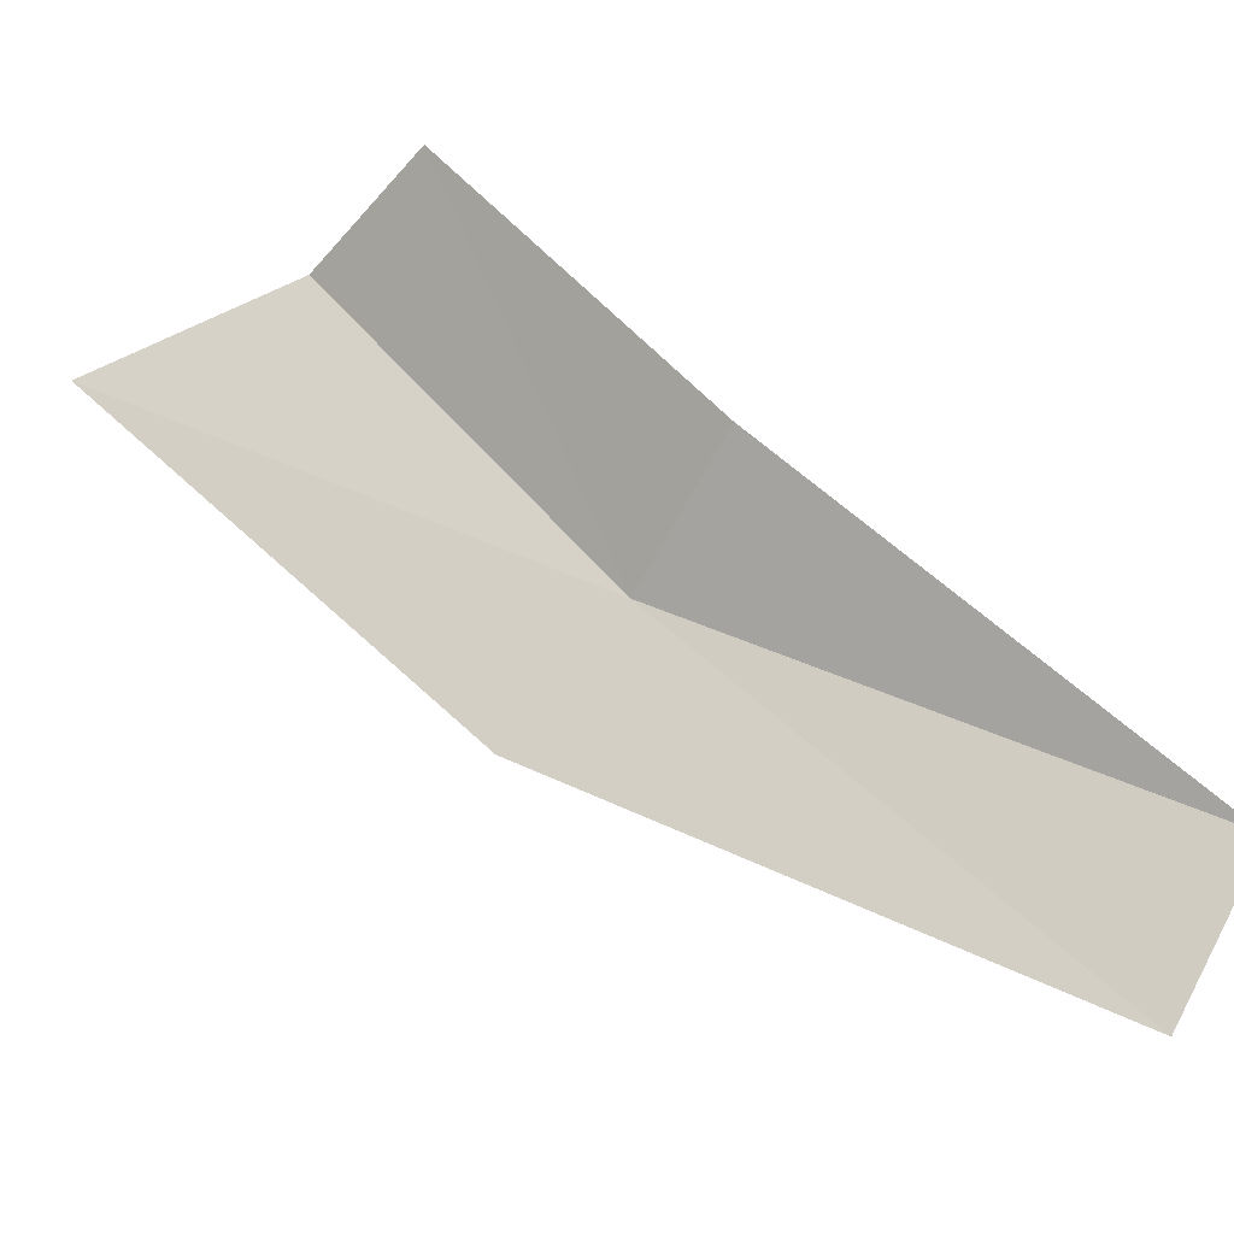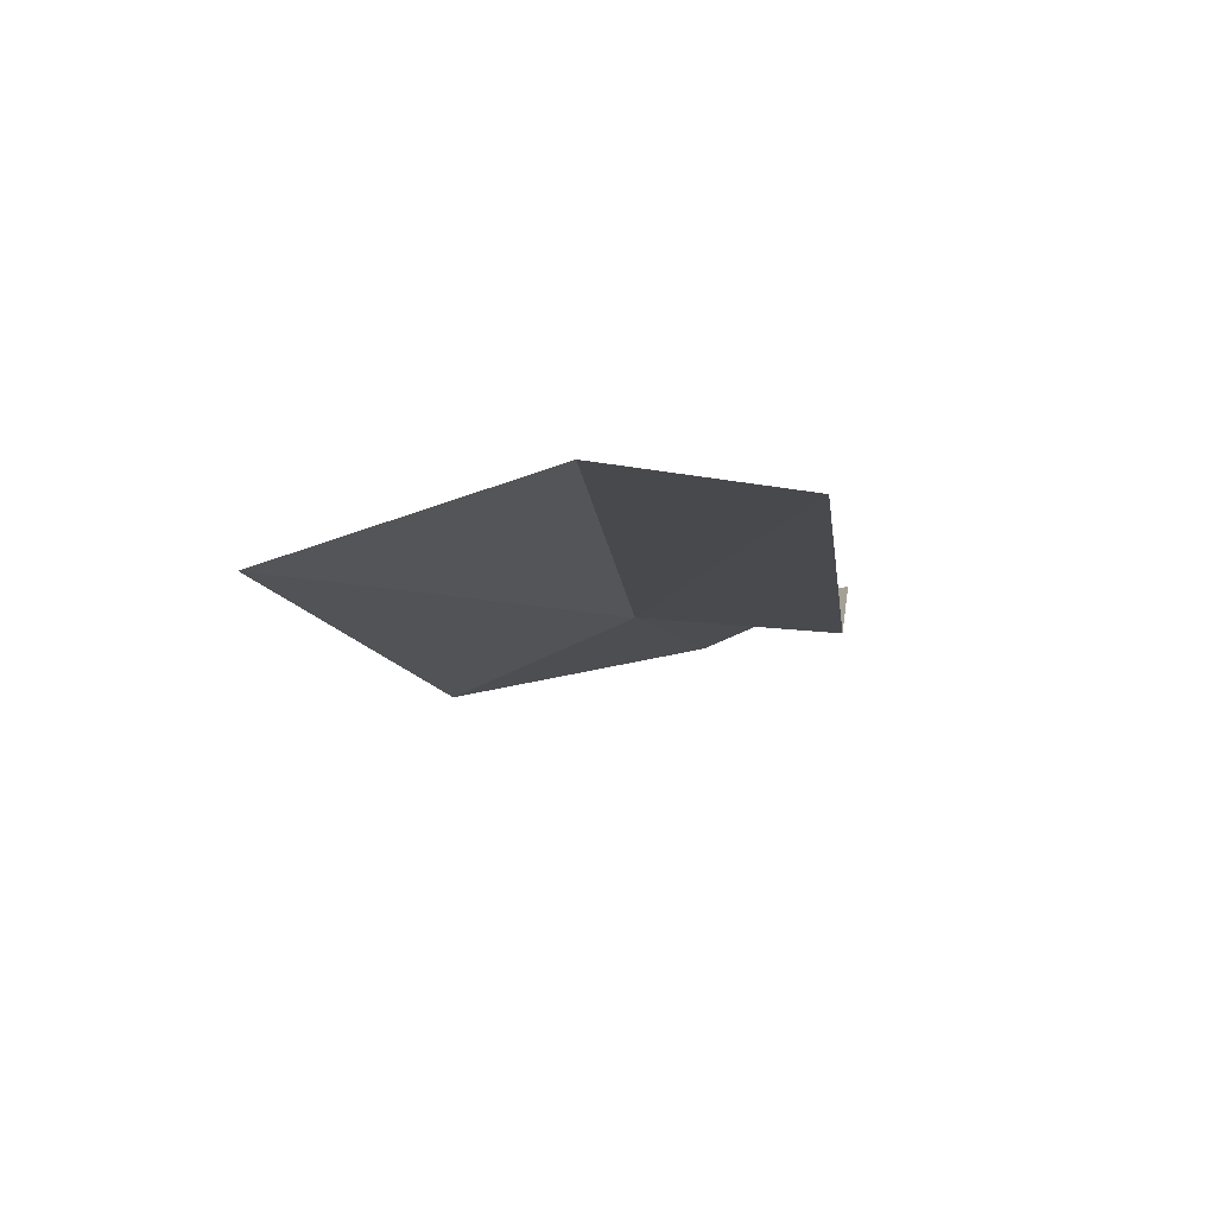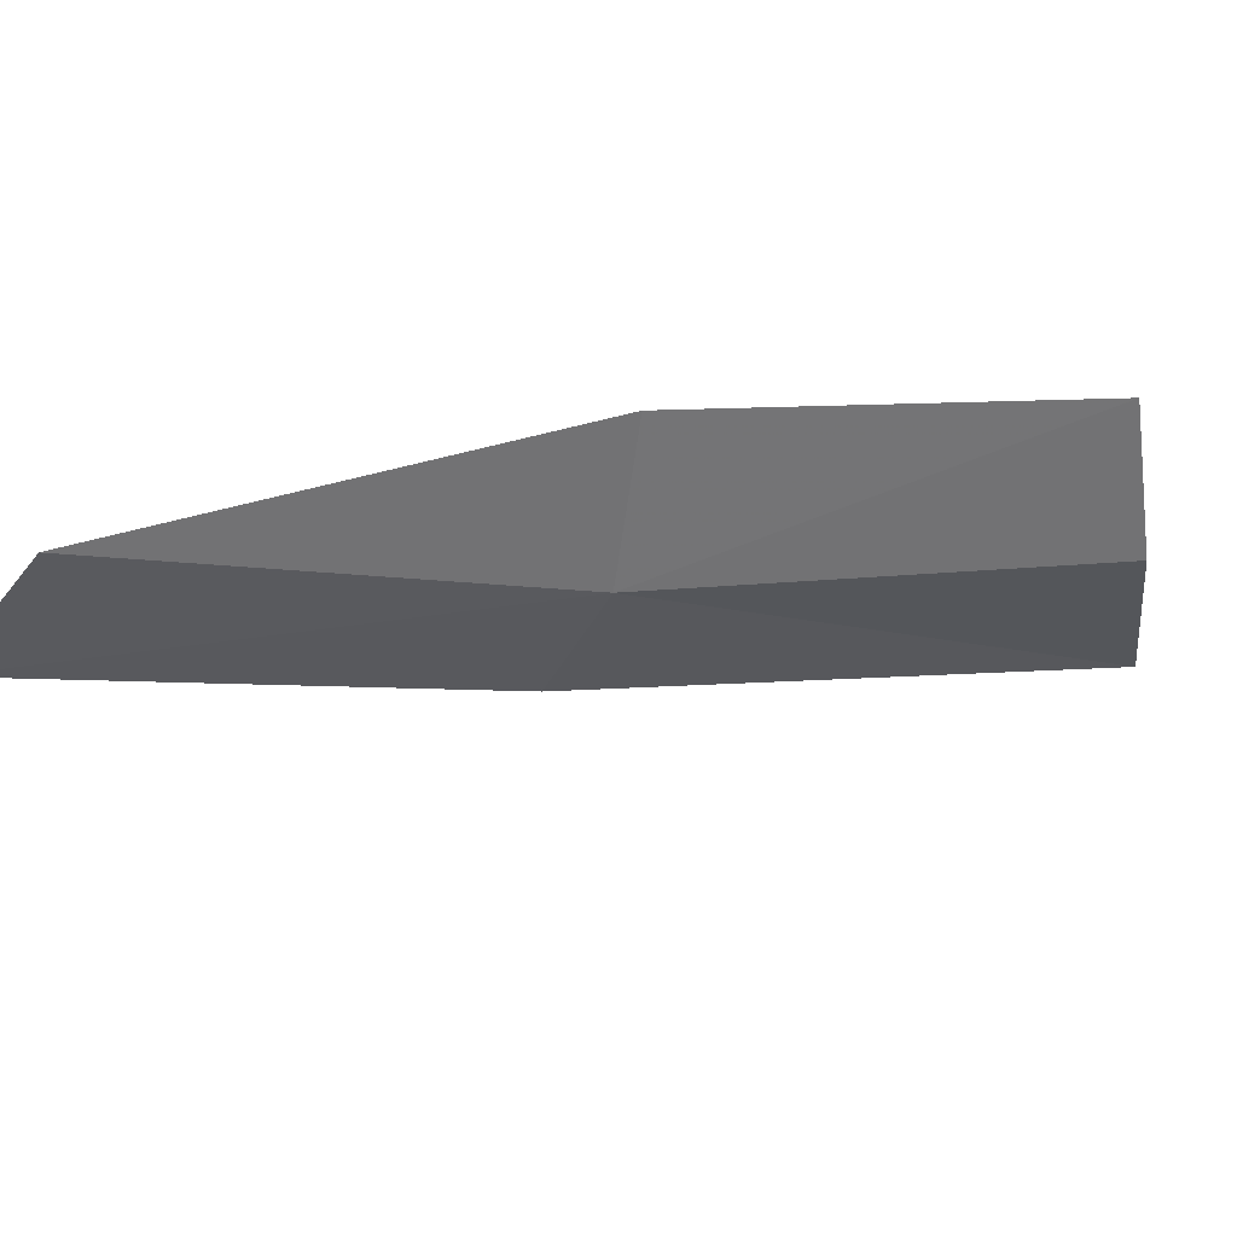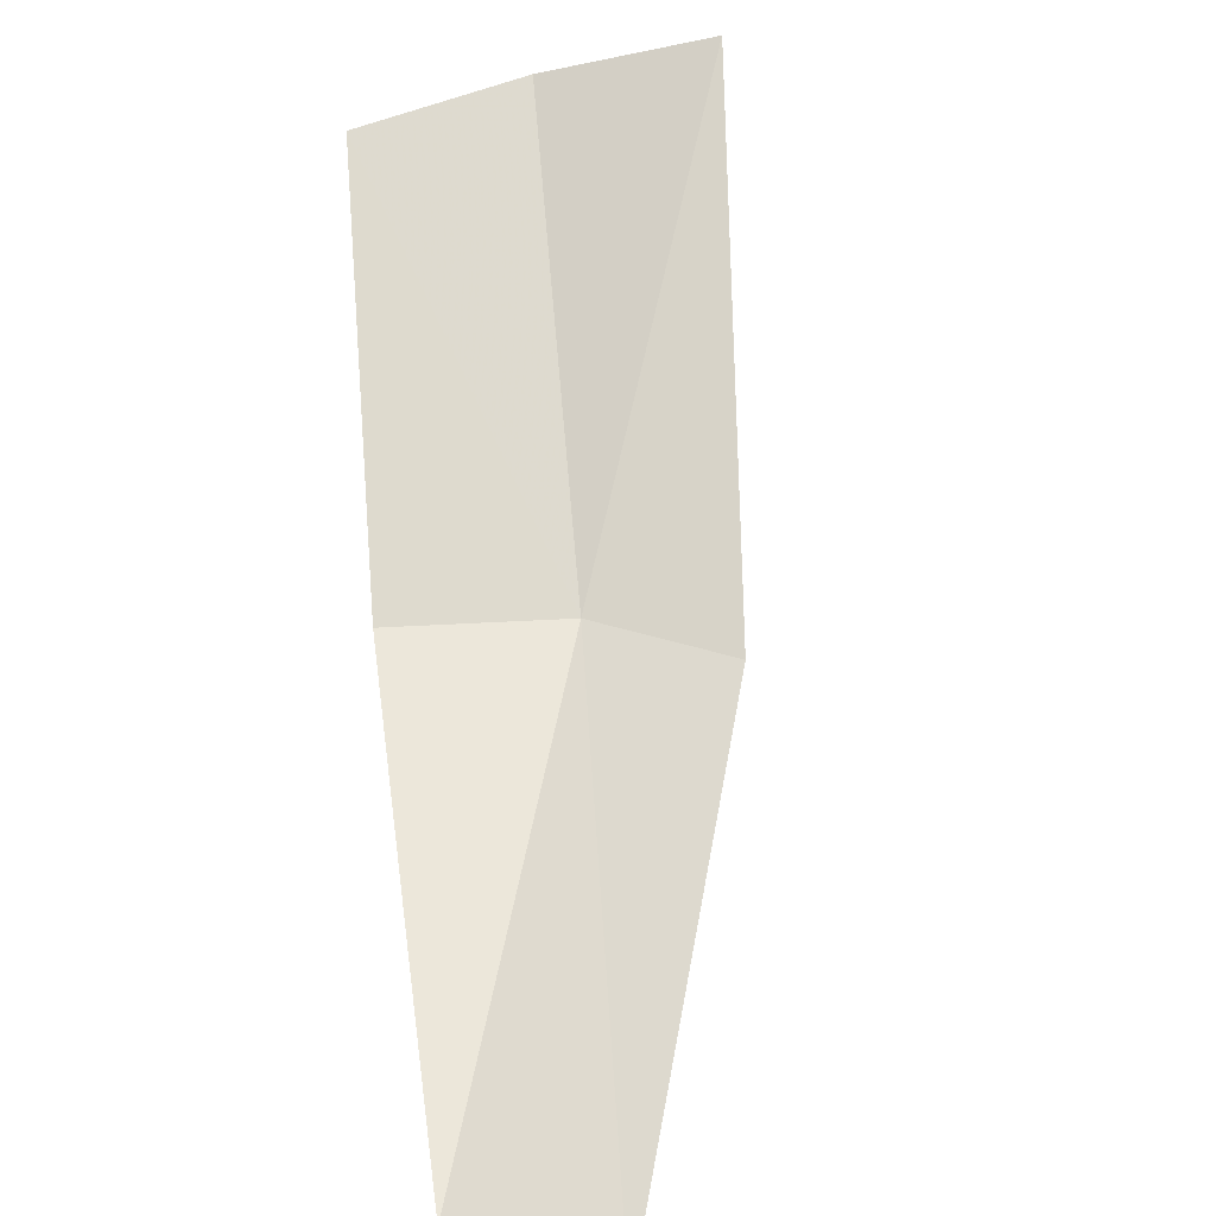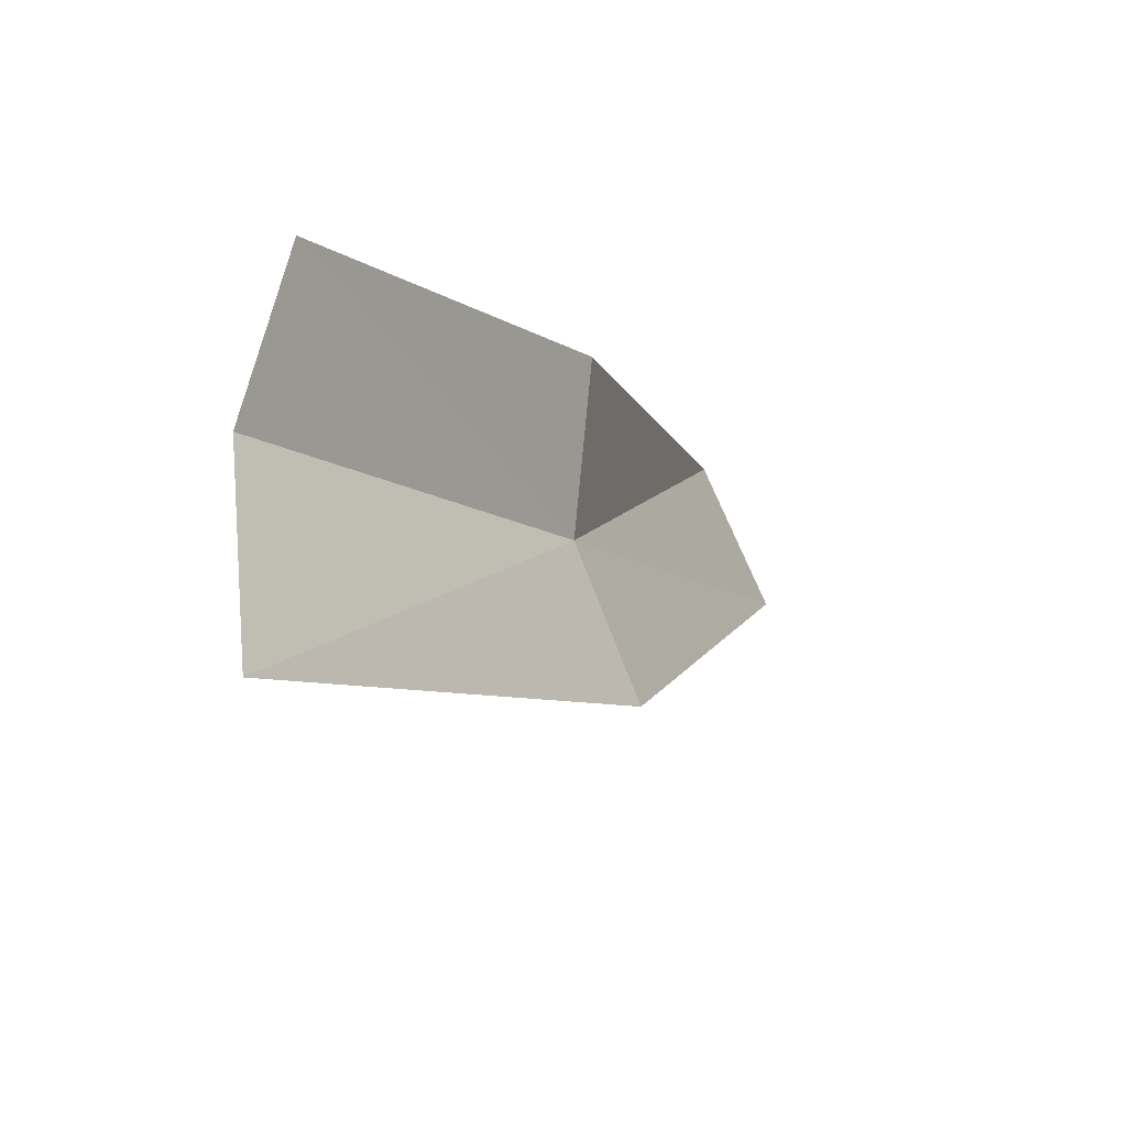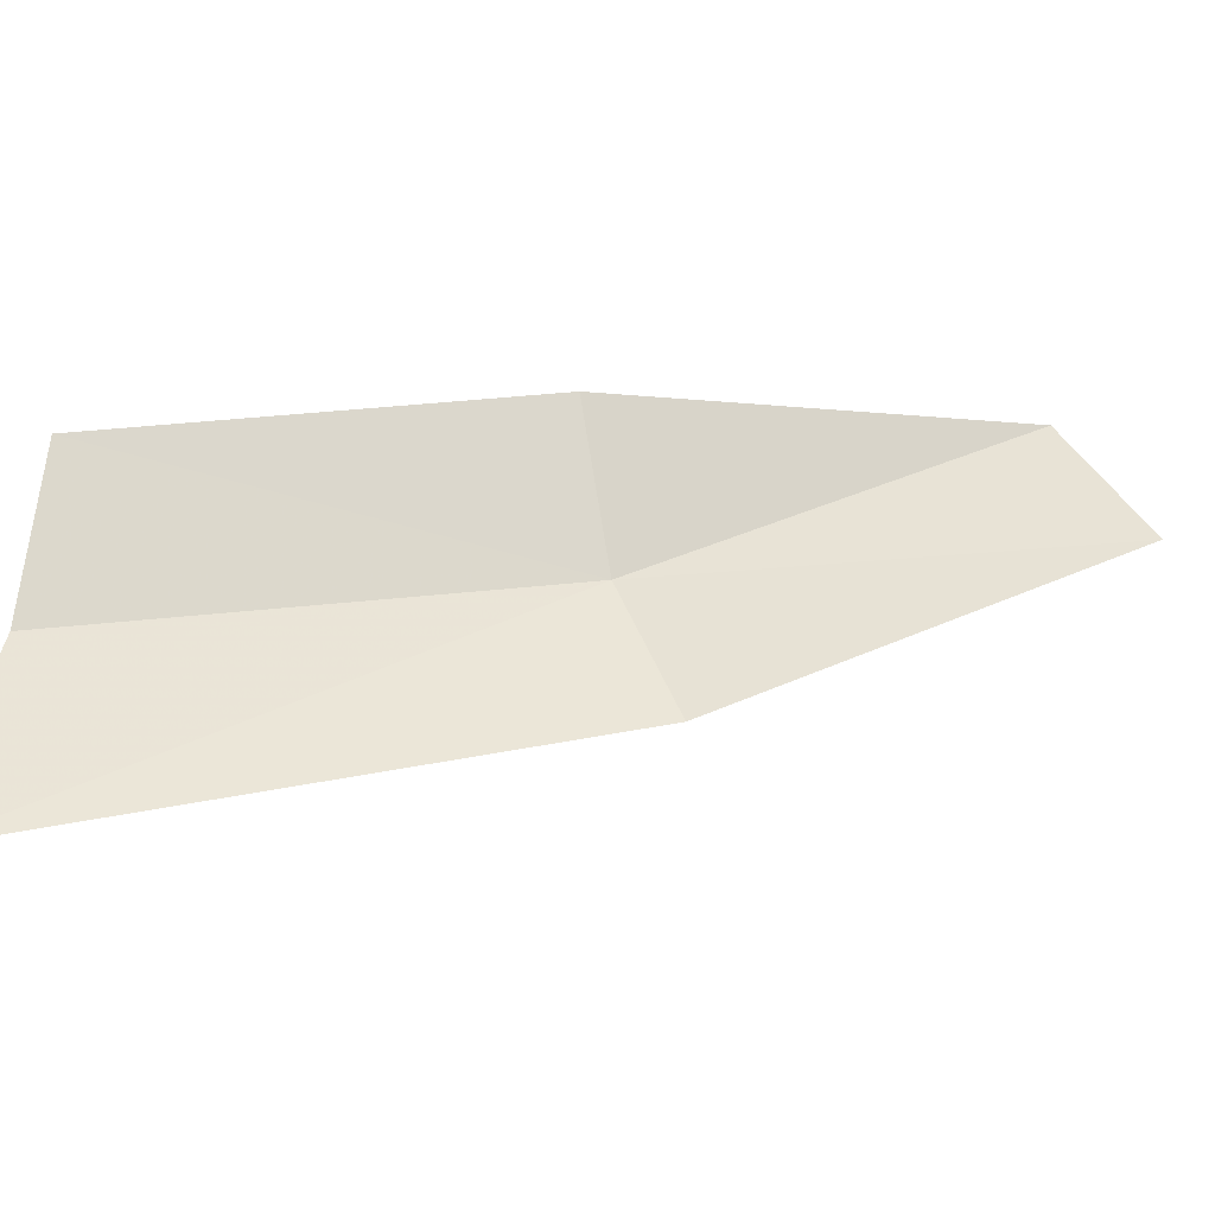
<metadata>
{"format":"obj","ext":"obj","renderer":"f3d","projection":"perspective","resolution":1024,"background":"white","views":[{"elev":-66.6,"azim":132.8,"up":"+Z"},{"elev":37.1,"azim":78.8,"up":"+Z"},{"elev":48.8,"azim":-66.3,"up":"+Y"},{"elev":23.0,"azim":-116.4,"up":"+Z"},{"elev":-24.8,"azim":71.3,"up":"+Y"},{"elev":-31.8,"azim":118.8,"up":"+Y"}]}
</metadata>
<code>
v -0.07504 -0.2772 0.8473
v -0.0907 -0.2711 0.8332
v -0.0893 -0.2658 0.8365
v -0.07528 -0.2832 0.8448
v -0.07289 -0.2709 0.8473
v -0.06215 -0.2748 0.8606
v -0.06294 -0.2813 0.862
v -0.05994 -0.2903 0.862
f 1 3 2
f 1 2 4
f 1 7 6
f 1 6 5
f 1 4 8
f 1 8 7
f 1 5 3

</code>
